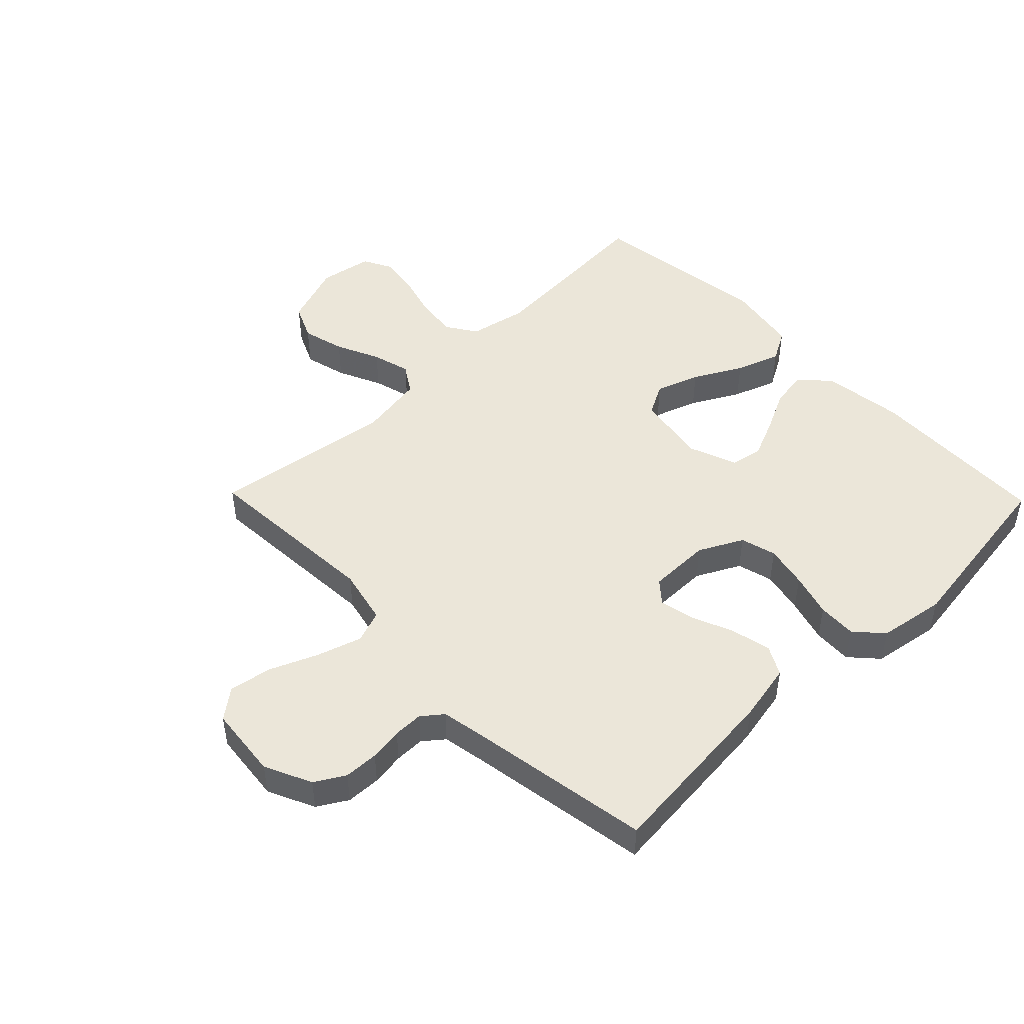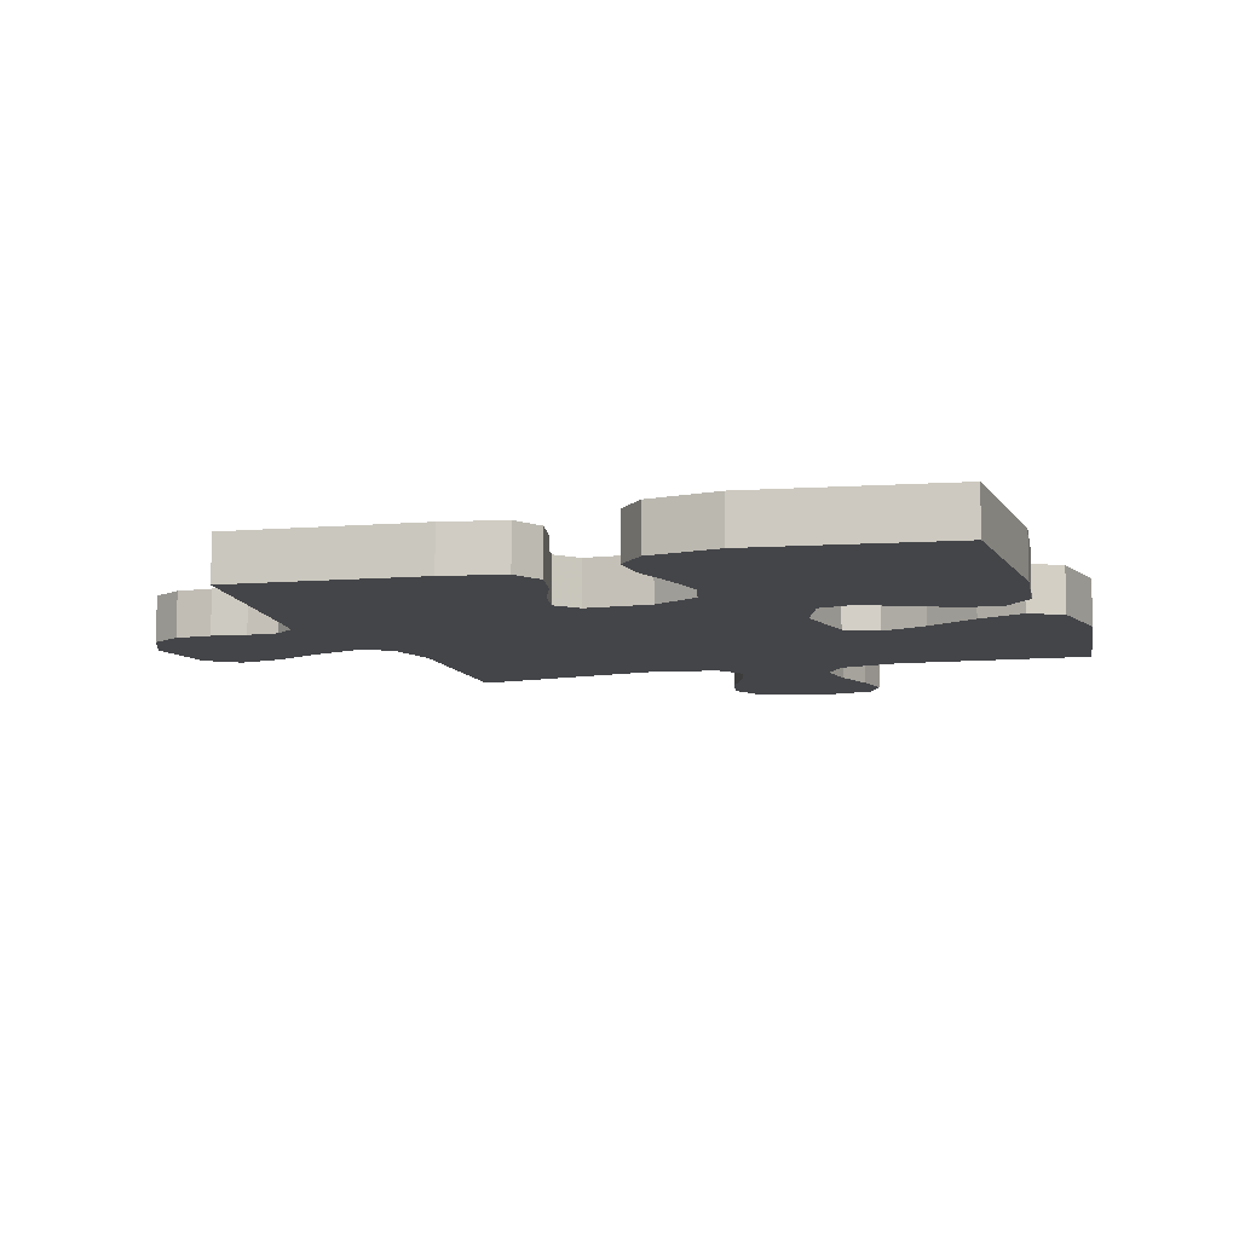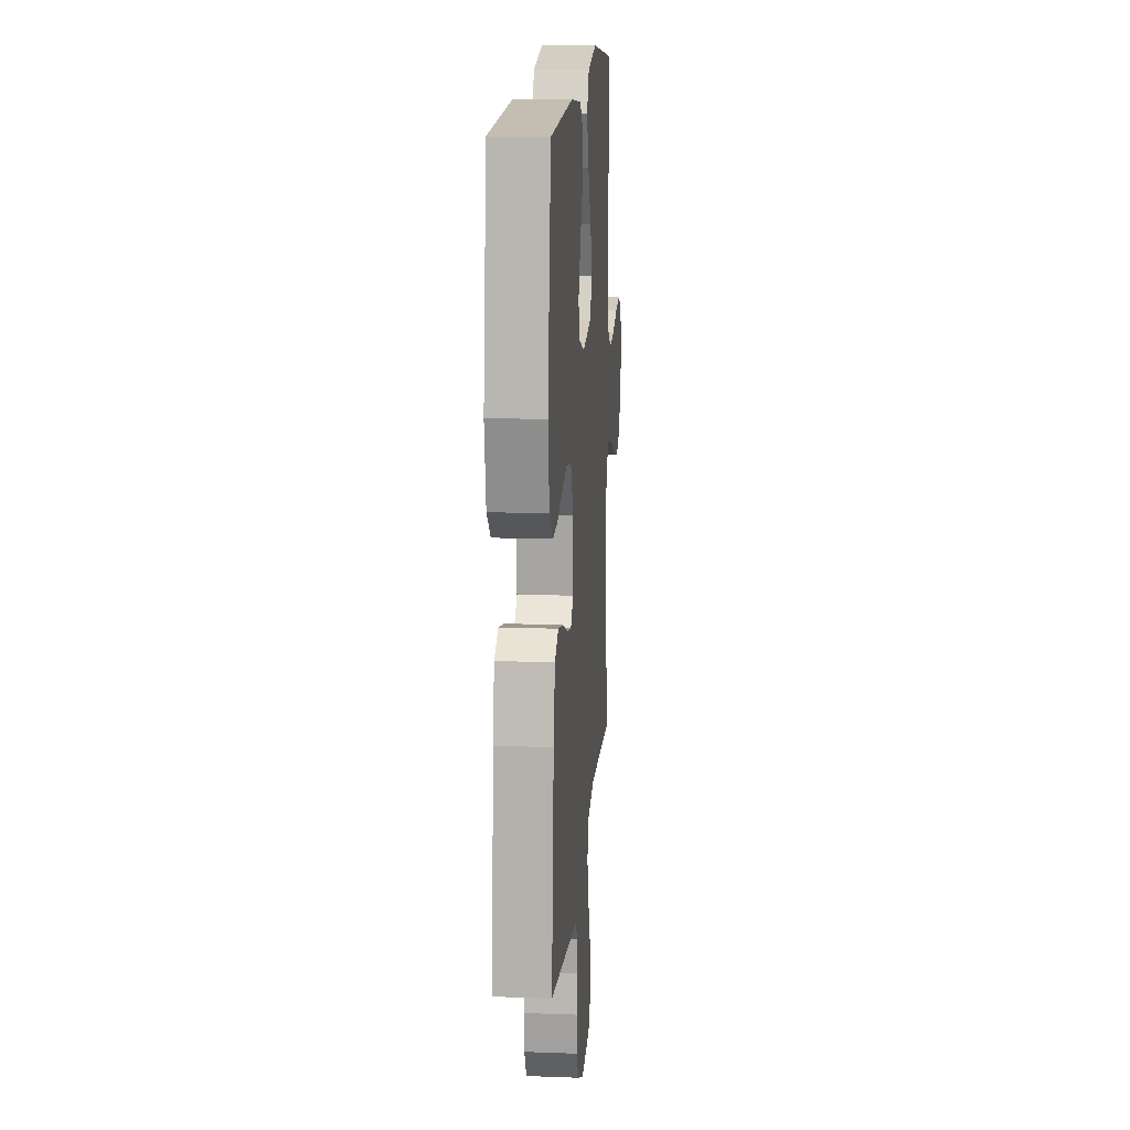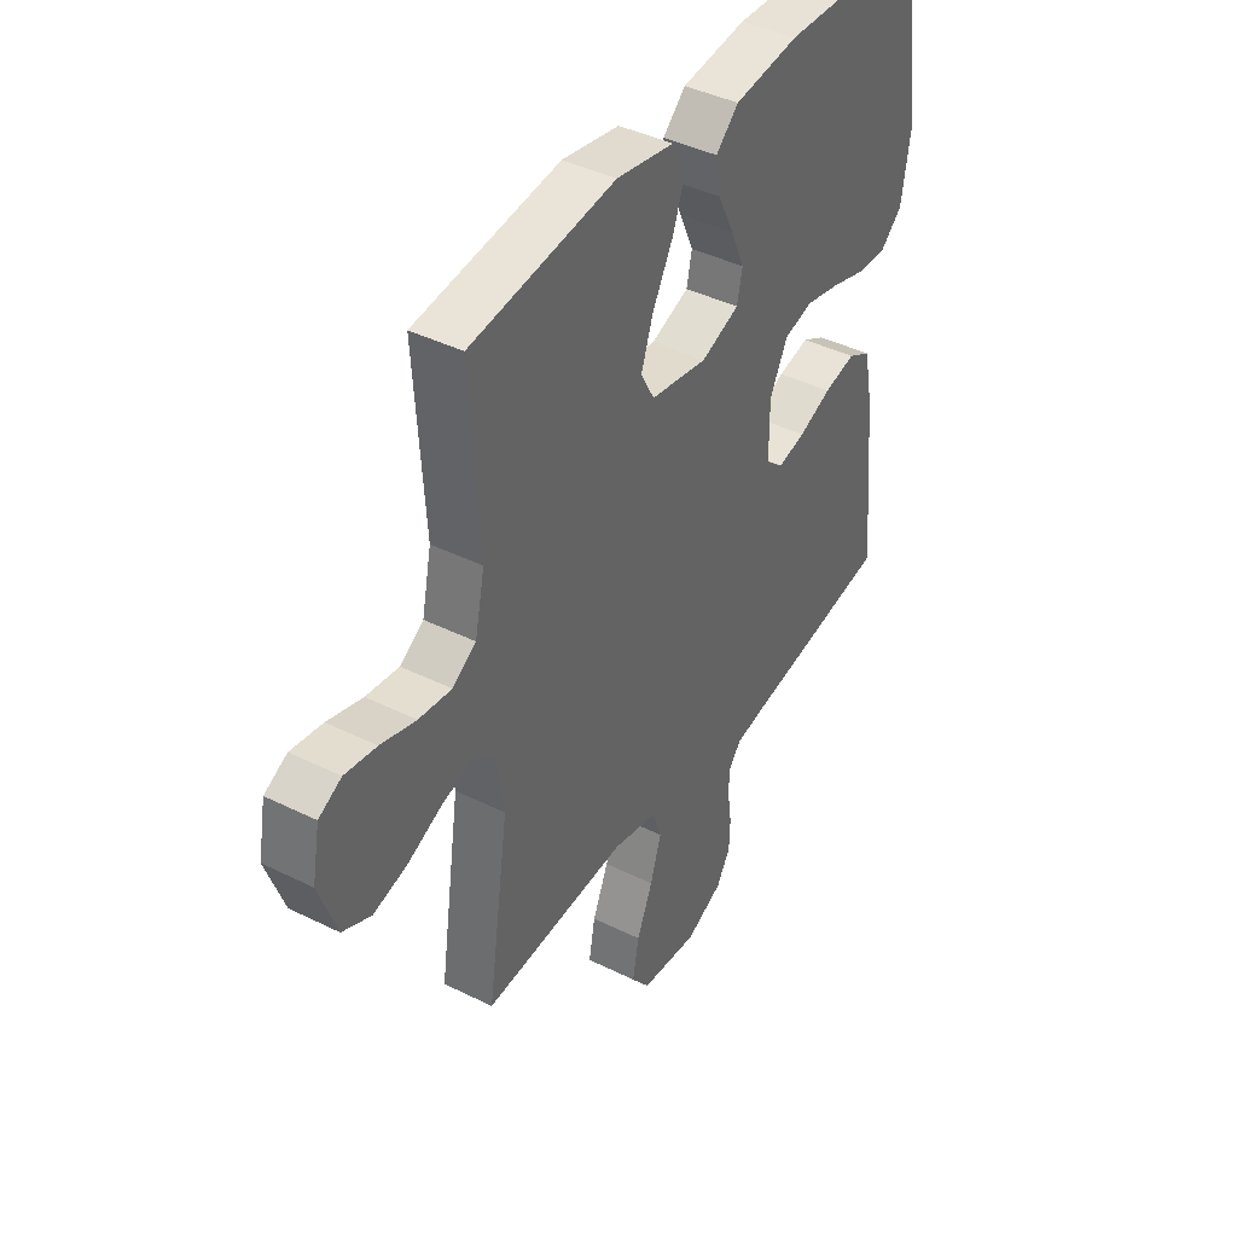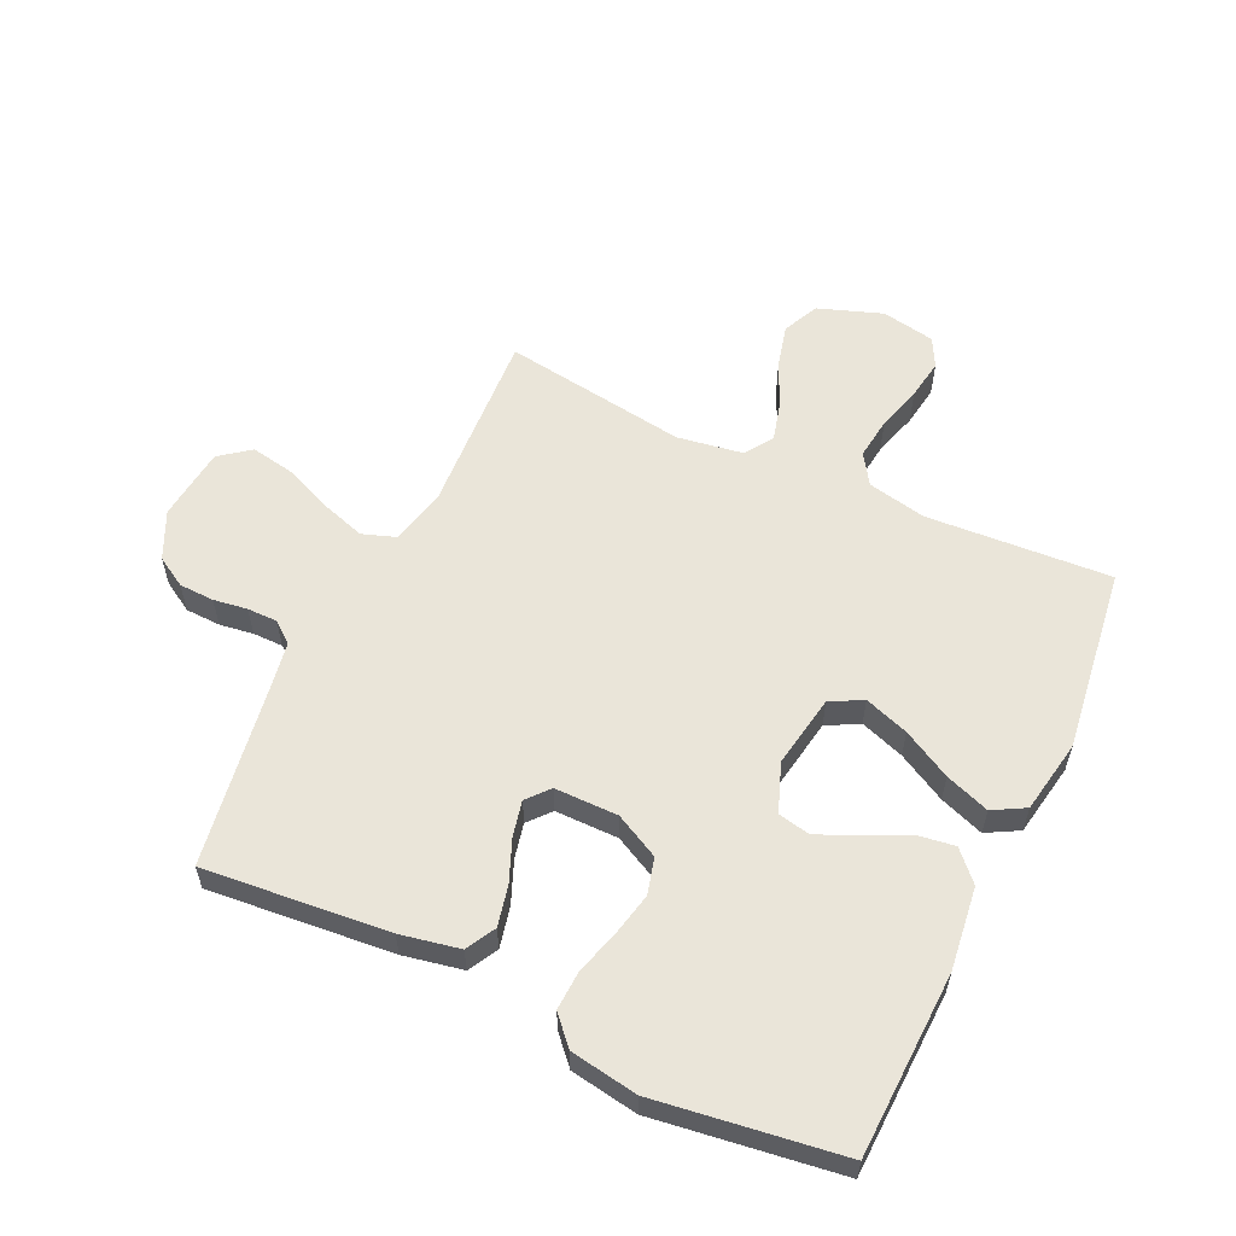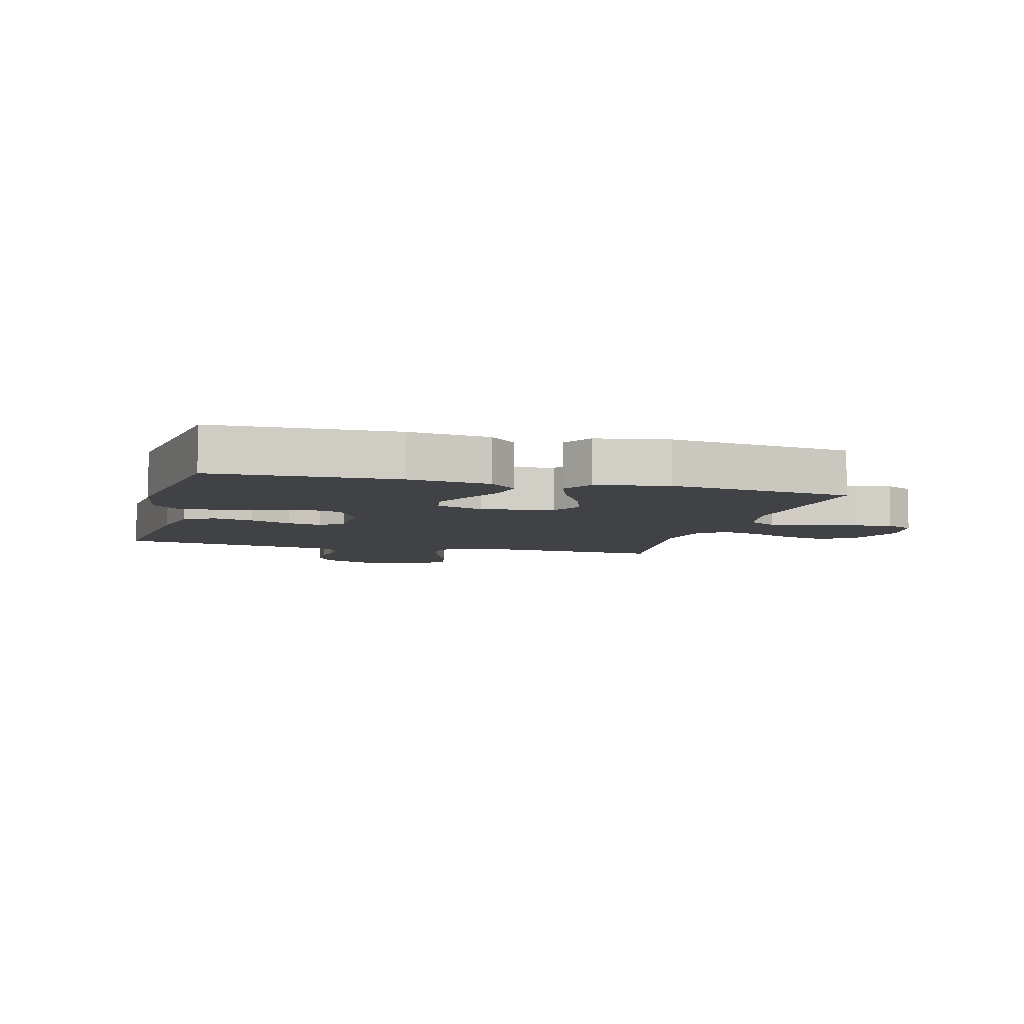
<metadata>
{"format":"obj","ext":"obj","renderer":"f3d","projection":"perspective","resolution":1024,"background":"white","views":[{"elev":48.0,"azim":-134.2,"up":"+Y"},{"elev":-9.1,"azim":-72.2,"up":"+Y"},{"elev":15.3,"azim":-85.5,"up":"+Z"},{"elev":41.4,"azim":121.1,"up":"+Z"},{"elev":58.0,"azim":-64.8,"up":"+Y"},{"elev":-6.5,"azim":-15.1,"up":"+Y"}]}
</metadata>
<code>
v 0.5 0.07 0.5
v 0.481 0.07 0.2
v 0.501 0.07 0.105
v 0.55 0.07 0.073
v 0.618 0.07 0.081
v 0.691 0.07 0.102
v 0.757 0.07 0.112
v 0.804 0.07 0.087
v 0.82 0.07 0
v 0.783 0.07 -0.104
v 0.724 0.07 -0.131
v 0.654 0.07 -0.113
v 0.582 0.07 -0.08
v 0.519 0.07 -0.063
v 0.473 0.07 -0.093
v 0.456 0.07 -0.2
v 0.5 0.07 -0.5
v 0.2 0.07 -0.482
v 0.108 0.07 -0.503
v 0.089 0.07 -0.557
v 0.112 0.07 -0.63
v 0.145 0.07 -0.708
v 0.158 0.07 -0.779
v 0.12 0.07 -0.828
v 0 0.07 -0.841
v -0.077 0.07 -0.805
v -0.106 0.07 -0.756
v -0.108 0.07 -0.699
v -0.1 0.07 -0.644
v -0.1 0.07 -0.595
v -0.127 0.07 -0.561
v -0.2 0.07 -0.548
v -0.5 0.07 -0.5
v -0.472 0.07 -0.2
v -0.453 0.07 -0.104
v -0.405 0.07 -0.078
v -0.339 0.07 -0.093
v -0.271 0.07 -0.121
v -0.213 0.07 -0.134
v -0.177 0.07 -0.103
v -0.177 0.07 0
v -0.214 0.07 0.072
v -0.273 0.07 0.088
v -0.343 0.07 0.073
v -0.415 0.07 0.052
v -0.479 0.07 0.049
v -0.524 0.07 0.09
v -0.542 0.07 0.2
v -0.5 0.07 0.5
v -0.2 0.07 0.51
v -0.066 0.07 0.493
v -0.019 0.07 0.449
v -0.028 0.07 0.388
v -0.062 0.07 0.319
v -0.09 0.07 0.254
v -0.079 0.07 0.202
v 0 0.07 0.172
v 0.118 0.07 0.192
v 0.146 0.07 0.244
v 0.121 0.07 0.316
v 0.078 0.07 0.395
v 0.052 0.07 0.467
v 0.081 0.07 0.519
v 0.2 0.07 0.54
v 0.5 0 0.5
v 0.481 0 0.2
v 0.501 0 0.105
v 0.55 0 0.073
v 0.618 0 0.081
v 0.691 0 0.102
v 0.757 0 0.112
v 0.804 0 0.087
v 0.82 0 0
v 0.783 0 -0.104
v 0.724 0 -0.131
v 0.654 0 -0.113
v 0.582 0 -0.08
v 0.519 0 -0.063
v 0.473 0 -0.093
v 0.456 0 -0.2
v 0.5 0 -0.5
v 0.2 0 -0.482
v 0.108 0 -0.503
v 0.089 0 -0.557
v 0.112 0 -0.63
v 0.145 0 -0.708
v 0.158 0 -0.779
v 0.12 0 -0.828
v 0 0 -0.841
v -0.077 0 -0.805
v -0.106 0 -0.756
v -0.108 0 -0.699
v -0.1 0 -0.644
v -0.1 0 -0.595
v -0.127 0 -0.561
v -0.2 0 -0.548
v -0.5 0 -0.5
v -0.472 0 -0.2
v -0.453 0 -0.104
v -0.405 0 -0.078
v -0.339 0 -0.093
v -0.271 0 -0.121
v -0.213 0 -0.134
v -0.177 0 -0.103
v -0.177 0 0
v -0.214 0 0.072
v -0.273 0 0.088
v -0.343 0 0.073
v -0.415 0 0.052
v -0.479 0 0.049
v -0.524 0 0.09
v -0.542 0 0.2
v -0.5 0 0.5
v -0.2 0 0.51
v -0.066 0 0.493
v -0.019 0 0.449
v -0.028 0 0.388
v -0.062 0 0.319
v -0.09 0 0.254
v -0.079 0 0.202
v 0 0 0.172
v 0.118 0 0.192
v 0.146 0 0.244
v 0.121 0 0.316
v 0.078 0 0.395
v 0.052 0 0.467
v 0.081 0 0.519
v 0.2 0 0.54
f 63 64 1 2
f 60 61 62 63
f 59 60 63 2
f 58 59 2 3
f 57 58 3 4
f 51 52 53 54
f 51 54 55
f 50 51 55
f 49 50 55 56
f 47 48 49 56
f 44 45 46 47
f 43 44 47 56
f 35 36 37 38
f 35 38 39
f 32 33 34 35
f 31 32 35 39
f 30 31 39 40
f 26 27 28 29
f 26 29 30
f 25 26 30
f 21 22 23 24
f 20 21 24 25
f 16 17 18
f 15 16 18 19
f 10 11 12 13
f 10 13 14
f 9 10 14
f 8 9 14
f 5 6 7 8
f 4 5 8 14
f 57 4 14 15
f 42 43 56 57
f 41 42 57 15
f 20 25 30 40
f 19 20 40 41
f 15 19 41
f 66 65 128 127
f 127 126 125 124
f 66 127 124 123
f 67 66 123 122
f 68 67 122 121
f 118 117 116 115
f 119 118 115
f 119 115 114
f 120 119 114 113
f 120 113 112 111
f 111 110 109 108
f 120 111 108 107
f 102 101 100 99
f 103 102 99
f 99 98 97 96
f 103 99 96 95
f 104 103 95 94
f 93 92 91 90
f 94 93 90
f 94 90 89
f 88 87 86 85
f 89 88 85 84
f 82 81 80
f 83 82 80 79
f 77 76 75 74
f 78 77 74
f 78 74 73
f 78 73 72
f 72 71 70 69
f 78 72 69 68
f 79 78 68 121
f 121 120 107 106
f 79 121 106 105
f 104 94 89 84
f 105 104 84 83
f 105 83 79
f 1 65 66 2
f 2 66 67 3
f 3 67 68 4
f 4 68 69 5
f 5 69 70 6
f 6 70 71 7
f 7 71 72 8
f 8 72 73 9
f 9 73 74 10
f 10 74 75 11
f 11 75 76 12
f 12 76 77 13
f 13 77 78 14
f 14 78 79 15
f 15 79 80 16
f 16 80 81 17
f 17 81 82 18
f 18 82 83 19
f 19 83 84 20
f 20 84 85 21
f 21 85 86 22
f 22 86 87 23
f 23 87 88 24
f 24 88 89 25
f 25 89 90 26
f 26 90 91 27
f 27 91 92 28
f 28 92 93 29
f 29 93 94 30
f 30 94 95 31
f 31 95 96 32
f 32 96 97 33
f 33 97 98 34
f 34 98 99 35
f 35 99 100 36
f 36 100 101 37
f 37 101 102 38
f 38 102 103 39
f 39 103 104 40
f 40 104 105 41
f 41 105 106 42
f 42 106 107 43
f 43 107 108 44
f 44 108 109 45
f 45 109 110 46
f 46 110 111 47
f 47 111 112 48
f 48 112 113 49
f 49 113 114 50
f 50 114 115 51
f 51 115 116 52
f 52 116 117 53
f 53 117 118 54
f 54 118 119 55
f 55 119 120 56
f 56 120 121 57
f 57 121 122 58
f 58 122 123 59
f 59 123 124 60
f 60 124 125 61
f 61 125 126 62
f 62 126 127 63
f 63 127 128 64
f 64 128 65 1

</code>
